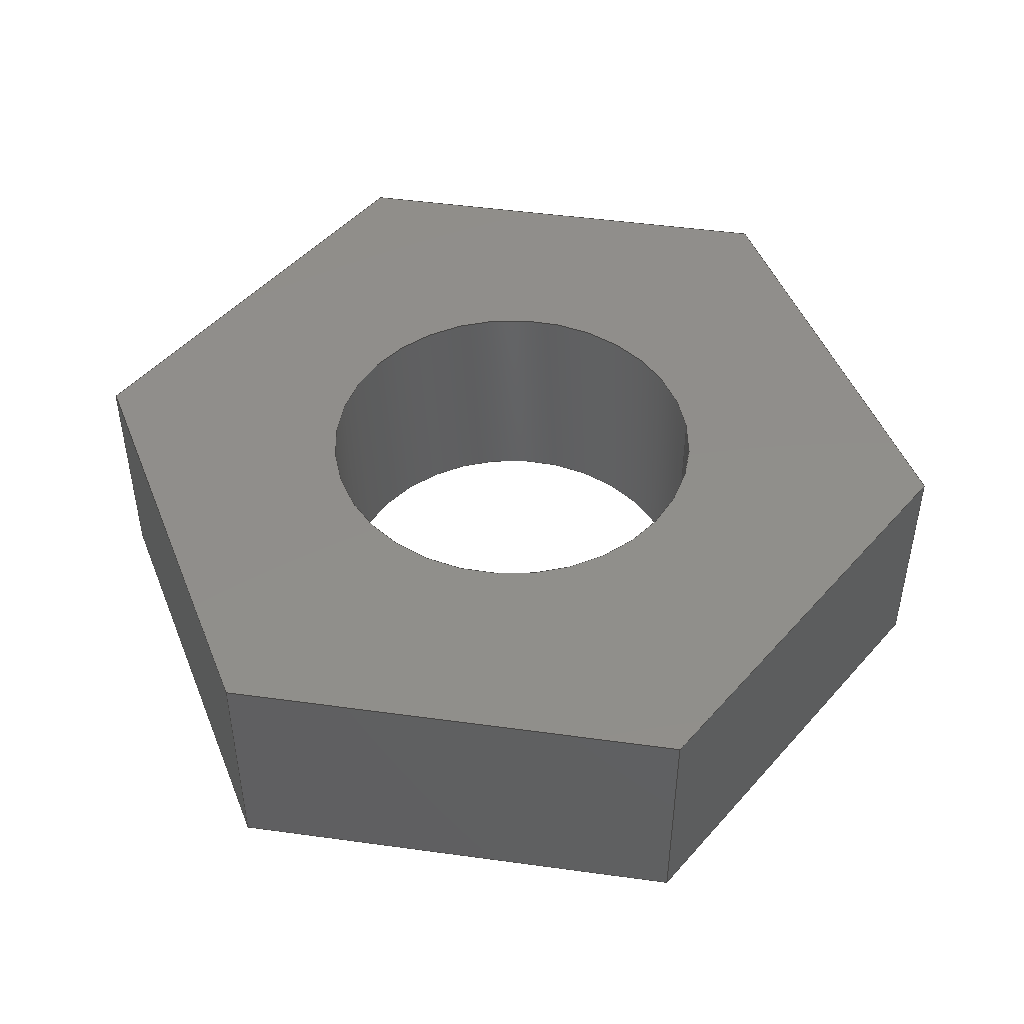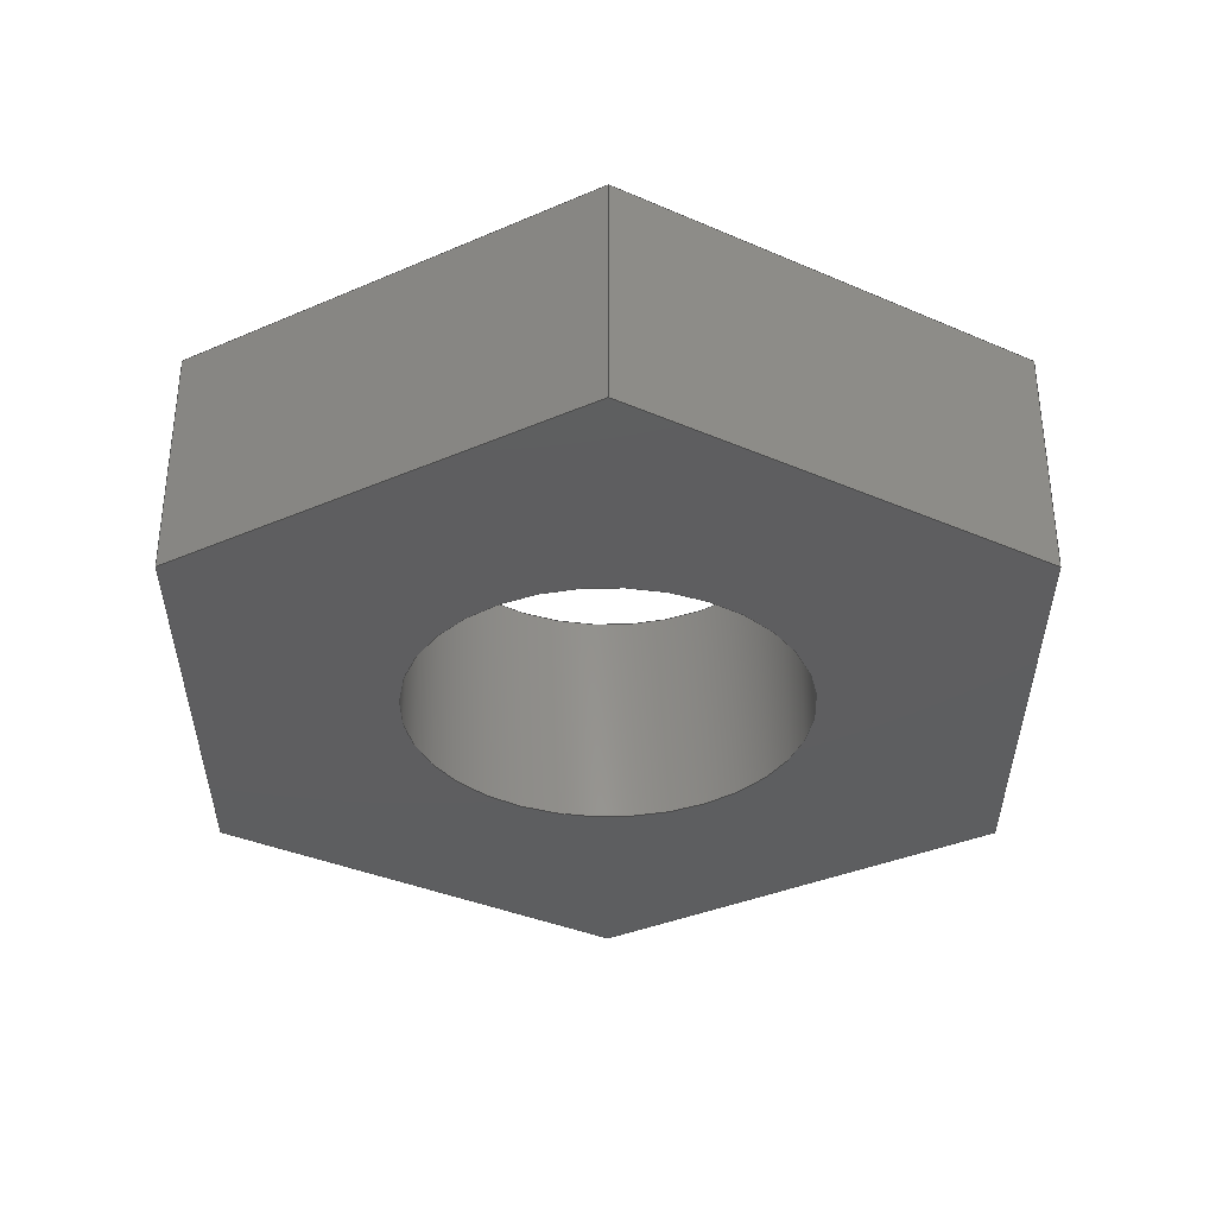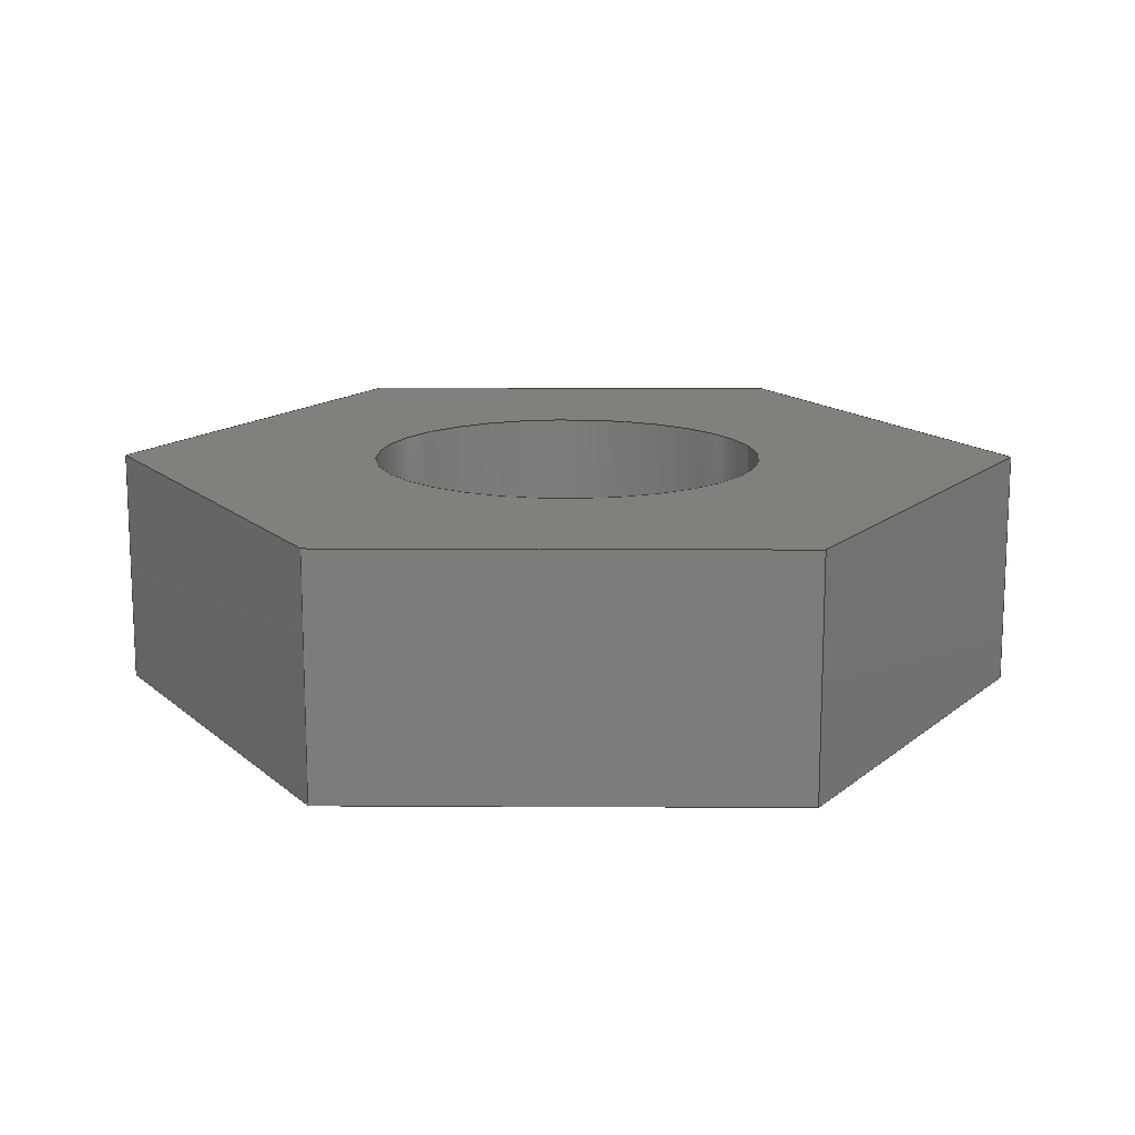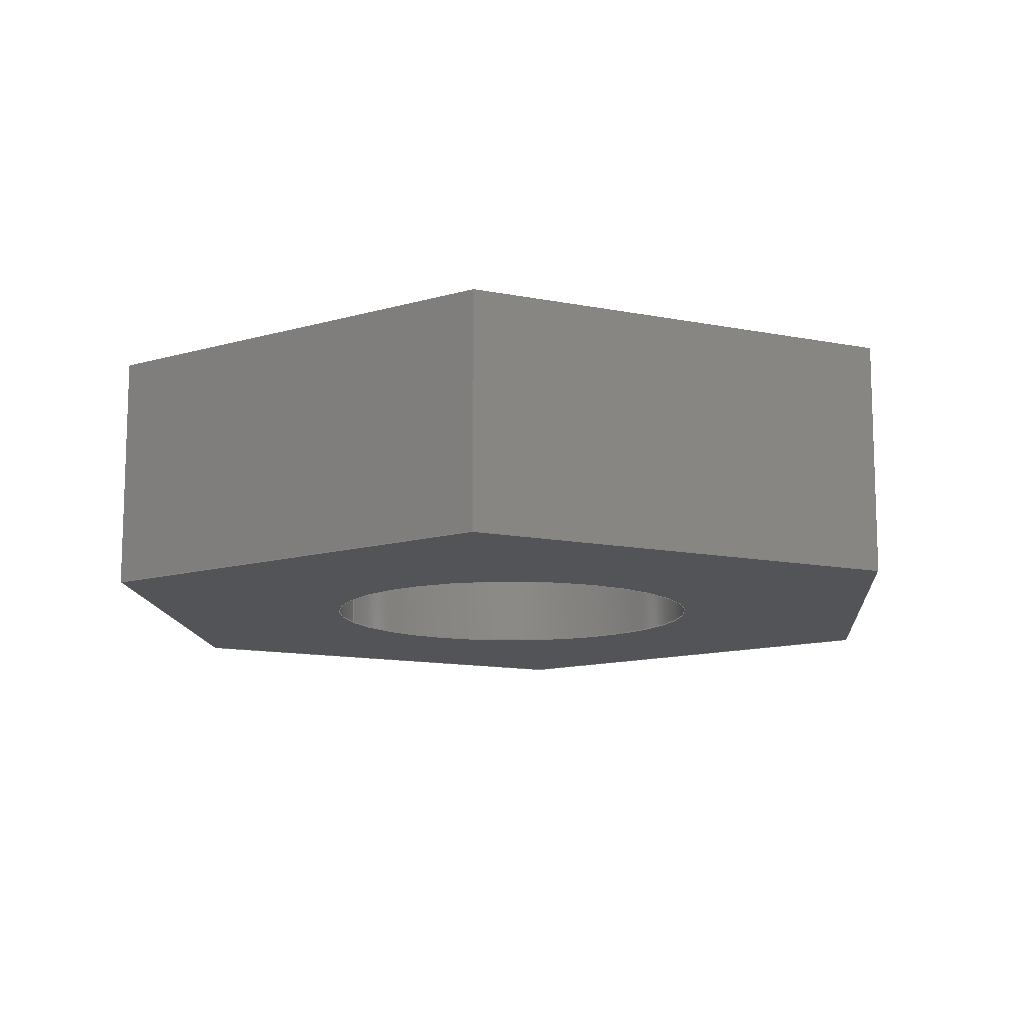
<metadata>
{"format":"step","ext":"step","renderer":"f3d","projection":"perspective","resolution":1024,"background":"white","views":[{"elev":47.4,"azim":173.3,"up":"+Y"},{"elev":-35.5,"azim":-105.6,"up":"+Y"},{"elev":14.5,"azim":165.0,"up":"+Y"},{"elev":-12.4,"azim":19.1,"up":"+Y"}]}
</metadata>
<code>
ISO-10303-21;
DATA;
#1=MECHANICAL_DESIGN_GEOMETRIC_PRESENTATION_REPRESENTATION('',(#4),#279);
#2=SHAPE_REPRESENTATION_RELATIONSHIP('SRR','None',#286,#3);
#3=ADVANCED_BREP_SHAPE_REPRESENTATION('',(#5),#278);
#4=STYLED_ITEM('',(#295),#5);
#5=MANIFOLD_SOLID_BREP('Body1',#163);
#6=CYLINDRICAL_SURFACE('',#179,1);
#7=FACE_BOUND('',#21,.T.);
#8=FACE_BOUND('',#30,.T.);
#9=CIRCLE('',#178,1);
#10=CIRCLE('',#180,1);
#11=FACE_OUTER_BOUND('',#20,.T.);
#12=FACE_OUTER_BOUND('',#22,.T.);
#13=FACE_OUTER_BOUND('',#23,.T.);
#14=FACE_OUTER_BOUND('',#24,.T.);
#15=FACE_OUTER_BOUND('',#25,.T.);
#16=FACE_OUTER_BOUND('',#26,.T.);
#17=FACE_OUTER_BOUND('',#27,.T.);
#18=FACE_OUTER_BOUND('',#28,.T.);
#19=FACE_OUTER_BOUND('',#29,.T.);
#20=EDGE_LOOP('',(#104,#105,#106,#107,#108,#109));
#21=EDGE_LOOP('',(#110));
#22=EDGE_LOOP('',(#111,#112,#113,#114));
#23=EDGE_LOOP('',(#115,#116,#117,#118));
#24=EDGE_LOOP('',(#119,#120,#121,#122));
#25=EDGE_LOOP('',(#123,#124,#125,#126));
#26=EDGE_LOOP('',(#127,#128,#129,#130));
#27=EDGE_LOOP('',(#131,#132,#133,#134));
#28=EDGE_LOOP('',(#135,#136,#137,#138));
#29=EDGE_LOOP('',(#139,#140,#141,#142,#143,#144));
#30=EDGE_LOOP('',(#145));
#31=LINE('',#235,#50);
#32=LINE('',#237,#51);
#33=LINE('',#239,#52);
#34=LINE('',#241,#53);
#35=LINE('',#243,#54);
#36=LINE('',#244,#55);
#37=LINE('',#250,#56);
#38=LINE('',#253,#57);
#39=LINE('',#255,#58);
#40=LINE('',#256,#59);
#41=LINE('',#259,#60);
#42=LINE('',#260,#61);
#43=LINE('',#263,#62);
#44=LINE('',#264,#63);
#45=LINE('',#267,#64);
#46=LINE('',#268,#65);
#47=LINE('',#271,#66);
#48=LINE('',#272,#67);
#49=LINE('',#274,#68);
#50=VECTOR('',#192,1);
#51=VECTOR('',#193,1);
#52=VECTOR('',#194,1);
#53=VECTOR('',#195,1);
#54=VECTOR('',#196,1);
#55=VECTOR('',#197,1);
#56=VECTOR('',#204,1);
#57=VECTOR('',#207,1);
#58=VECTOR('',#208,1);
#59=VECTOR('',#209,1);
#60=VECTOR('',#212,1);
#61=VECTOR('',#213,1);
#62=VECTOR('',#216,1);
#63=VECTOR('',#217,1);
#64=VECTOR('',#220,1);
#65=VECTOR('',#221,1);
#66=VECTOR('',#224,1);
#67=VECTOR('',#225,1);
#68=VECTOR('',#228,1);
#69=VERTEX_POINT('',#233);
#70=VERTEX_POINT('',#234);
#71=VERTEX_POINT('',#236);
#72=VERTEX_POINT('',#238);
#73=VERTEX_POINT('',#240);
#74=VERTEX_POINT('',#242);
#75=VERTEX_POINT('',#245);
#76=VERTEX_POINT('',#248);
#77=VERTEX_POINT('',#252);
#78=VERTEX_POINT('',#254);
#79=VERTEX_POINT('',#258);
#80=VERTEX_POINT('',#262);
#81=VERTEX_POINT('',#266);
#82=VERTEX_POINT('',#270);
#83=EDGE_CURVE('',#69,#70,#31,.T.);
#84=EDGE_CURVE('',#70,#71,#32,.T.);
#85=EDGE_CURVE('',#71,#72,#33,.T.);
#86=EDGE_CURVE('',#72,#73,#34,.T.);
#87=EDGE_CURVE('',#73,#74,#35,.T.);
#88=EDGE_CURVE('',#74,#69,#36,.T.);
#89=EDGE_CURVE('',#75,#75,#9,.T.);
#90=EDGE_CURVE('',#76,#76,#10,.T.);
#91=EDGE_CURVE('',#76,#75,#37,.T.);
#92=EDGE_CURVE('',#77,#70,#38,.T.);
#93=EDGE_CURVE('',#78,#77,#39,.T.);
#94=EDGE_CURVE('',#71,#78,#40,.T.);
#95=EDGE_CURVE('',#79,#78,#41,.T.);
#96=EDGE_CURVE('',#72,#79,#42,.T.);
#97=EDGE_CURVE('',#80,#79,#43,.T.);
#98=EDGE_CURVE('',#73,#80,#44,.T.);
#99=EDGE_CURVE('',#81,#80,#45,.T.);
#100=EDGE_CURVE('',#74,#81,#46,.T.);
#101=EDGE_CURVE('',#82,#81,#47,.T.);
#102=EDGE_CURVE('',#69,#82,#48,.T.);
#103=EDGE_CURVE('',#77,#82,#49,.T.);
#104=ORIENTED_EDGE('',*,*,#83,.T.);
#105=ORIENTED_EDGE('',*,*,#84,.T.);
#106=ORIENTED_EDGE('',*,*,#85,.T.);
#107=ORIENTED_EDGE('',*,*,#86,.T.);
#108=ORIENTED_EDGE('',*,*,#87,.T.);
#109=ORIENTED_EDGE('',*,*,#88,.T.);
#110=ORIENTED_EDGE('',*,*,#89,.T.);
#111=ORIENTED_EDGE('',*,*,#90,.F.);
#112=ORIENTED_EDGE('',*,*,#91,.T.);
#113=ORIENTED_EDGE('',*,*,#89,.F.);
#114=ORIENTED_EDGE('',*,*,#91,.F.);
#115=ORIENTED_EDGE('',*,*,#92,.F.);
#116=ORIENTED_EDGE('',*,*,#93,.F.);
#117=ORIENTED_EDGE('',*,*,#94,.F.);
#118=ORIENTED_EDGE('',*,*,#84,.F.);
#119=ORIENTED_EDGE('',*,*,#94,.T.);
#120=ORIENTED_EDGE('',*,*,#95,.F.);
#121=ORIENTED_EDGE('',*,*,#96,.F.);
#122=ORIENTED_EDGE('',*,*,#85,.F.);
#123=ORIENTED_EDGE('',*,*,#96,.T.);
#124=ORIENTED_EDGE('',*,*,#97,.F.);
#125=ORIENTED_EDGE('',*,*,#98,.F.);
#126=ORIENTED_EDGE('',*,*,#86,.F.);
#127=ORIENTED_EDGE('',*,*,#98,.T.);
#128=ORIENTED_EDGE('',*,*,#99,.F.);
#129=ORIENTED_EDGE('',*,*,#100,.F.);
#130=ORIENTED_EDGE('',*,*,#87,.F.);
#131=ORIENTED_EDGE('',*,*,#100,.T.);
#132=ORIENTED_EDGE('',*,*,#101,.F.);
#133=ORIENTED_EDGE('',*,*,#102,.F.);
#134=ORIENTED_EDGE('',*,*,#88,.F.);
#135=ORIENTED_EDGE('',*,*,#102,.T.);
#136=ORIENTED_EDGE('',*,*,#103,.F.);
#137=ORIENTED_EDGE('',*,*,#92,.T.);
#138=ORIENTED_EDGE('',*,*,#83,.F.);
#139=ORIENTED_EDGE('',*,*,#103,.T.);
#140=ORIENTED_EDGE('',*,*,#101,.T.);
#141=ORIENTED_EDGE('',*,*,#99,.T.);
#142=ORIENTED_EDGE('',*,*,#97,.T.);
#143=ORIENTED_EDGE('',*,*,#95,.T.);
#144=ORIENTED_EDGE('',*,*,#93,.T.);
#145=ORIENTED_EDGE('',*,*,#90,.T.);
#146=PLANE('',#177);
#147=PLANE('',#181);
#148=PLANE('',#182);
#149=PLANE('',#183);
#150=PLANE('',#184);
#151=PLANE('',#185);
#152=PLANE('',#186);
#153=PLANE('',#187);
#154=ADVANCED_FACE('',(#11,#7),#146,.F.);
#155=ADVANCED_FACE('',(#12),#6,.F.);
#156=ADVANCED_FACE('',(#13),#147,.T.);
#157=ADVANCED_FACE('',(#14),#148,.T.);
#158=ADVANCED_FACE('',(#15),#149,.T.);
#159=ADVANCED_FACE('',(#16),#150,.T.);
#160=ADVANCED_FACE('',(#17),#151,.T.);
#161=ADVANCED_FACE('',(#18),#152,.T.);
#162=ADVANCED_FACE('',(#19,#8),#153,.T.);
#163=CLOSED_SHELL('',(#154,#155,#156,#157,#158,#159,#160,#161,#162));
#164=DERIVED_UNIT_ELEMENT(#166,1);
#165=DERIVED_UNIT_ELEMENT(#281,3);
#166=(
MASS_UNIT()
NAMED_UNIT(*)
SI_UNIT(.KILO.,.GRAM.)
);
#167=DERIVED_UNIT((#164,#165));
#168=MEASURE_REPRESENTATION_ITEM('density measure',
POSITIVE_RATIO_MEASURE(7850),#167);
#169=PROPERTY_DEFINITION_REPRESENTATION(#174,#171);
#170=PROPERTY_DEFINITION_REPRESENTATION(#175,#172);
#171=REPRESENTATION('material name',(#173),#278);
#172=REPRESENTATION('density',(#168),#278);
#173=DESCRIPTIVE_REPRESENTATION_ITEM('Steel','Steel');
#174=PROPERTY_DEFINITION('material property','material name',#288);
#175=PROPERTY_DEFINITION('material property','density of part',#288);
#176=AXIS2_PLACEMENT_3D('placement',#231,#188,#189);
#177=AXIS2_PLACEMENT_3D('',#232,#190,#191);
#178=AXIS2_PLACEMENT_3D('',#246,#198,#199);
#179=AXIS2_PLACEMENT_3D('',#247,#200,#201);
#180=AXIS2_PLACEMENT_3D('',#249,#202,#203);
#181=AXIS2_PLACEMENT_3D('',#251,#205,#206);
#182=AXIS2_PLACEMENT_3D('',#257,#210,#211);
#183=AXIS2_PLACEMENT_3D('',#261,#214,#215);
#184=AXIS2_PLACEMENT_3D('',#265,#218,#219);
#185=AXIS2_PLACEMENT_3D('',#269,#222,#223);
#186=AXIS2_PLACEMENT_3D('',#273,#226,#227);
#187=AXIS2_PLACEMENT_3D('',#275,#229,#230);
#188=DIRECTION('axis',(0,0,1));
#189=DIRECTION('refdir',(1,0,0));
#190=DIRECTION('center_axis',(0,1,0));
#191=DIRECTION('ref_axis',(1,0,0));
#192=DIRECTION('',(-0.714,0,0.7002));
#193=DIRECTION('',(-0.9634,0,-0.2682));
#194=DIRECTION('',(-0.2494,0,-0.9684));
#195=DIRECTION('',(0.714,0,-0.7002));
#196=DIRECTION('',(0.9634,0,0.2682));
#197=DIRECTION('',(0.2494,0,0.9684));
#198=DIRECTION('center_axis',(0,1,0));
#199=DIRECTION('ref_axis',(1,0,0));
#200=DIRECTION('center_axis',(0,1,0));
#201=DIRECTION('ref_axis',(1,0,0));
#202=DIRECTION('center_axis',(0,-1,0));
#203=DIRECTION('ref_axis',(1,0,0));
#204=DIRECTION('',(0,-1,0));
#205=DIRECTION('center_axis',(-0.2682,0,0.9634));
#206=DIRECTION('ref_axis',(0.9634,0,0.2682));
#207=DIRECTION('',(0,-1,0));
#208=DIRECTION('',(0.9634,0,0.2682));
#209=DIRECTION('',(0,1,0));
#210=DIRECTION('center_axis',(-0.9684,0,0.2494));
#211=DIRECTION('ref_axis',(0.2494,0,0.9684));
#212=DIRECTION('',(0.2494,0,0.9684));
#213=DIRECTION('',(0,1,0));
#214=DIRECTION('center_axis',(-0.7002,0,-0.714));
#215=DIRECTION('ref_axis',(-0.714,0,0.7002));
#216=DIRECTION('',(-0.714,0,0.7002));
#217=DIRECTION('',(0,1,0));
#218=DIRECTION('center_axis',(0.2682,0,-0.9634));
#219=DIRECTION('ref_axis',(-0.9634,0,-0.2682));
#220=DIRECTION('',(-0.9634,0,-0.2682));
#221=DIRECTION('',(0,1,0));
#222=DIRECTION('center_axis',(0.9684,0,-0.2494));
#223=DIRECTION('ref_axis',(-0.2494,0,-0.9684));
#224=DIRECTION('',(-0.2494,0,-0.9684));
#225=DIRECTION('',(0,1,0));
#226=DIRECTION('center_axis',(0.7002,0,0.714));
#227=DIRECTION('ref_axis',(0.714,0,-0.7002));
#228=DIRECTION('',(0.714,0,-0.7002));
#229=DIRECTION('center_axis',(0,1,0));
#230=DIRECTION('ref_axis',(1,0,0));
#231=CARTESIAN_POINT('',(0,0,0));
#232=CARTESIAN_POINT('Origin',(0,-0.6,0));
#233=CARTESIAN_POINT('',(2.225,-0.6,0.6195));
#234=CARTESIAN_POINT('',(0.5759,-0.6,2.236));
#235=CARTESIAN_POINT('',(0.5759,-0.6,2.236));
#236=CARTESIAN_POINT('',(-1.649,-0.6,1.617));
#237=CARTESIAN_POINT('',(-1.649,-0.6,1.617));
#238=CARTESIAN_POINT('',(-2.225,-0.6,-0.6195));
#239=CARTESIAN_POINT('',(-2.225,-0.6,-0.6195));
#240=CARTESIAN_POINT('',(-0.5759,-0.6,-2.236));
#241=CARTESIAN_POINT('',(-0.5759,-0.6,-2.236));
#242=CARTESIAN_POINT('',(1.649,-0.6,-1.617));
#243=CARTESIAN_POINT('',(1.649,-0.6,-1.617));
#244=CARTESIAN_POINT('',(2.225,-0.6,0.6195));
#245=CARTESIAN_POINT('',(-1,-0.6,1.225e-16));
#246=CARTESIAN_POINT('Origin',(0,-0.6,0));
#247=CARTESIAN_POINT('Origin',(0,0,0));
#248=CARTESIAN_POINT('',(-1,0.6,1.225e-16));
#249=CARTESIAN_POINT('Origin',(0,0.6,0));
#250=CARTESIAN_POINT('',(-1,0,1.225e-16));
#251=CARTESIAN_POINT('Origin',(-1.649,0,1.617));
#252=CARTESIAN_POINT('',(0.5759,0.6,2.236));
#253=CARTESIAN_POINT('',(0.5759,0,2.236));
#254=CARTESIAN_POINT('',(-1.649,0.6,1.617));
#255=CARTESIAN_POINT('',(-1.649,0.6,1.617));
#256=CARTESIAN_POINT('',(-1.649,0,1.617));
#257=CARTESIAN_POINT('Origin',(-2.225,0,-0.6195));
#258=CARTESIAN_POINT('',(-2.225,0.6,-0.6195));
#259=CARTESIAN_POINT('',(-2.225,0.6,-0.6195));
#260=CARTESIAN_POINT('',(-2.225,0,-0.6195));
#261=CARTESIAN_POINT('Origin',(-0.5759,0,-2.236));
#262=CARTESIAN_POINT('',(-0.5759,0.6,-2.236));
#263=CARTESIAN_POINT('',(-0.5759,0.6,-2.236));
#264=CARTESIAN_POINT('',(-0.5759,0,-2.236));
#265=CARTESIAN_POINT('Origin',(1.649,0,-1.617));
#266=CARTESIAN_POINT('',(1.649,0.6,-1.617));
#267=CARTESIAN_POINT('',(1.649,0.6,-1.617));
#268=CARTESIAN_POINT('',(1.649,0,-1.617));
#269=CARTESIAN_POINT('Origin',(2.225,0,0.6195));
#270=CARTESIAN_POINT('',(2.225,0.6,0.6195));
#271=CARTESIAN_POINT('',(2.225,0.6,0.6195));
#272=CARTESIAN_POINT('',(2.225,0,0.6195));
#273=CARTESIAN_POINT('Origin',(0.5759,0,2.236));
#274=CARTESIAN_POINT('',(0.5759,0.6,2.236));
#275=CARTESIAN_POINT('Origin',(0,0.6,0));
#276=UNCERTAINTY_MEASURE_WITH_UNIT(LENGTH_MEASURE(0.001),#280,
'DISTANCE_ACCURACY_VALUE',
'Maximum model space distance between geometric entities at asserted c
onnectivities');
#277=UNCERTAINTY_MEASURE_WITH_UNIT(LENGTH_MEASURE(0.001),#280,
'DISTANCE_ACCURACY_VALUE',
'Maximum model space distance between geometric entities at asserted c
onnectivities');
#278=(
GEOMETRIC_REPRESENTATION_CONTEXT(3)
GLOBAL_UNCERTAINTY_ASSIGNED_CONTEXT((#276))
GLOBAL_UNIT_ASSIGNED_CONTEXT((#280,#282,#283))
REPRESENTATION_CONTEXT('','3D')
);
#279=(
GEOMETRIC_REPRESENTATION_CONTEXT(3)
GLOBAL_UNCERTAINTY_ASSIGNED_CONTEXT((#277))
GLOBAL_UNIT_ASSIGNED_CONTEXT((#280,#282,#283))
REPRESENTATION_CONTEXT('','3D')
);
#280=(
LENGTH_UNIT()
NAMED_UNIT(*)
SI_UNIT(.CENTI.,.METRE.)
);
#281=(
LENGTH_UNIT()
NAMED_UNIT(*)
SI_UNIT($,.METRE.)
);
#282=(
NAMED_UNIT(*)
PLANE_ANGLE_UNIT()
SI_UNIT($,.RADIAN.)
);
#283=(
NAMED_UNIT(*)
SI_UNIT($,.STERADIAN.)
SOLID_ANGLE_UNIT()
);
#284=SHAPE_DEFINITION_REPRESENTATION(#285,#286);
#285=PRODUCT_DEFINITION_SHAPE('',$,#288);
#286=SHAPE_REPRESENTATION('',(#176),#278);
#287=PRODUCT_DEFINITION_CONTEXT('part definition',#292,'design');
#288=PRODUCT_DEFINITION('Nut v2 (1)','Nut v2 (1)',#289,#287);
#289=PRODUCT_DEFINITION_FORMATION('',$,#294);
#290=PRODUCT_RELATED_PRODUCT_CATEGORY('Nut v2 (1)','Nut v2 (1)',(#294));
#291=APPLICATION_PROTOCOL_DEFINITION('international standard',
'automotive_design',2009,#292);
#292=APPLICATION_CONTEXT(
'Core Data for Automotive Mechanical Design Process');
#293=PRODUCT_CONTEXT('part definition',#292,'mechanical');
#294=PRODUCT('Nut v2 (1)','Nut v2 (1)',$,(#293));
#295=PRESENTATION_STYLE_ASSIGNMENT((#296));
#296=SURFACE_STYLE_USAGE(.BOTH.,#297);
#297=SURFACE_SIDE_STYLE('',(#298));
#298=SURFACE_STYLE_FILL_AREA(#299);
#299=FILL_AREA_STYLE('Steel - Satin',(#300));
#300=FILL_AREA_STYLE_COLOUR('Steel - Satin',#301);
#301=COLOUR_RGB('Steel - Satin',0.6275,0.6275,0.6275);
ENDSEC;
END-ISO-10303-21;

</code>
